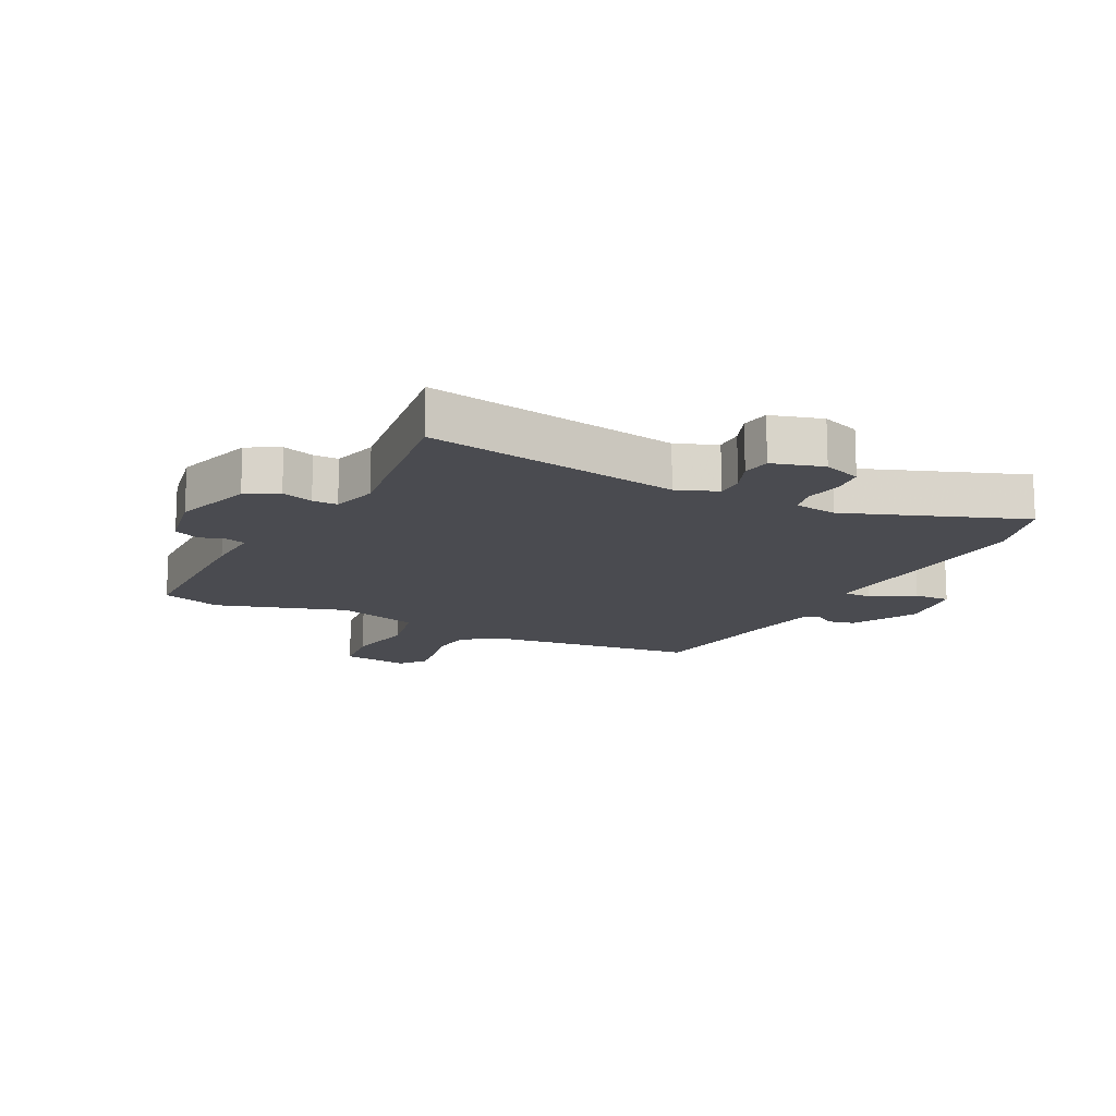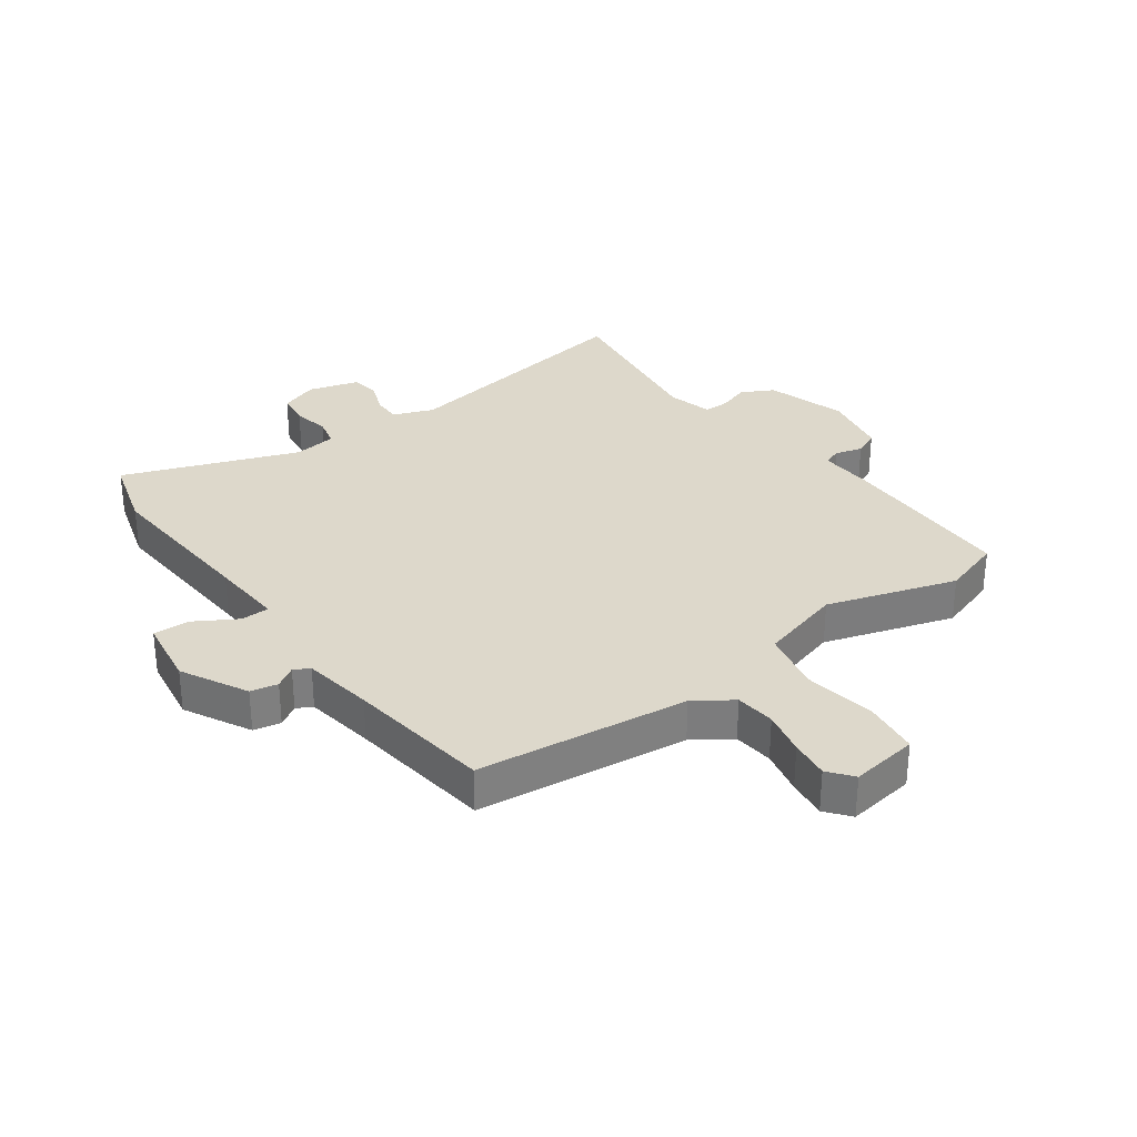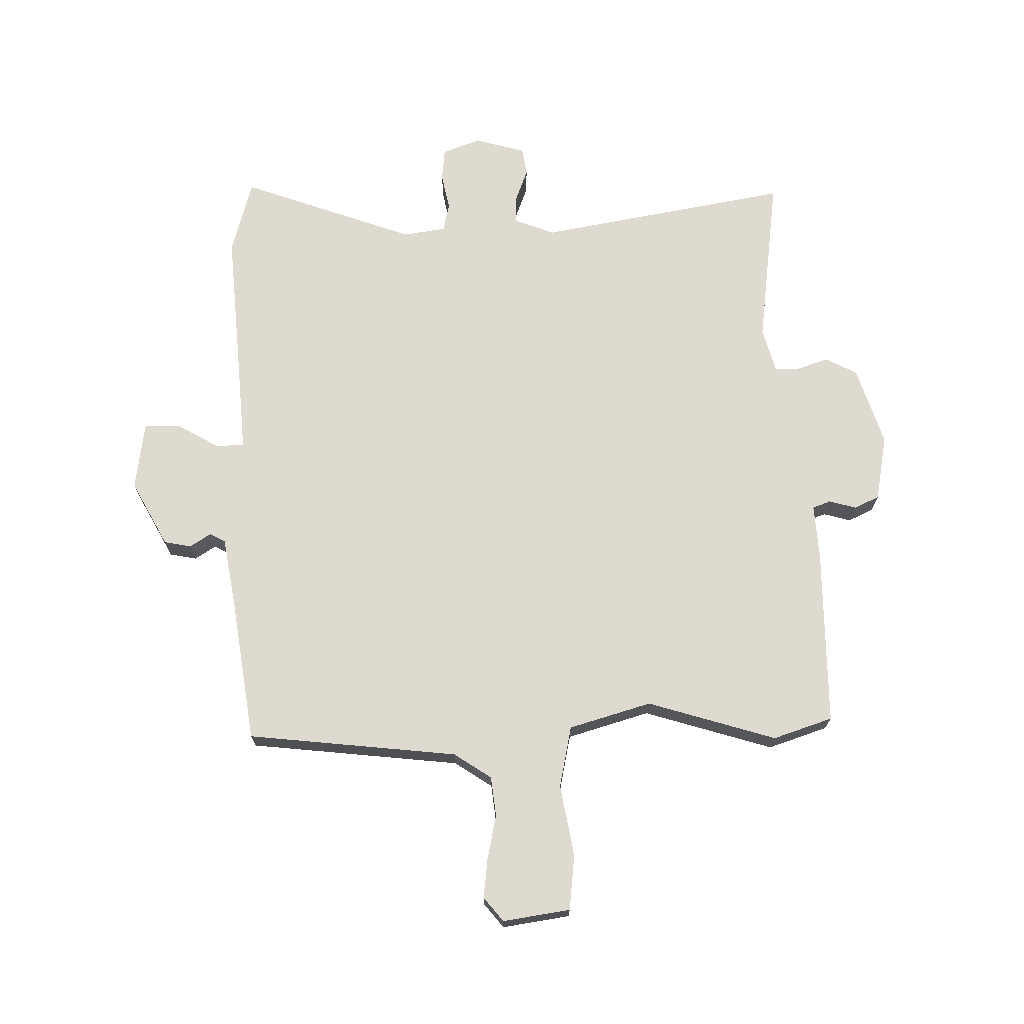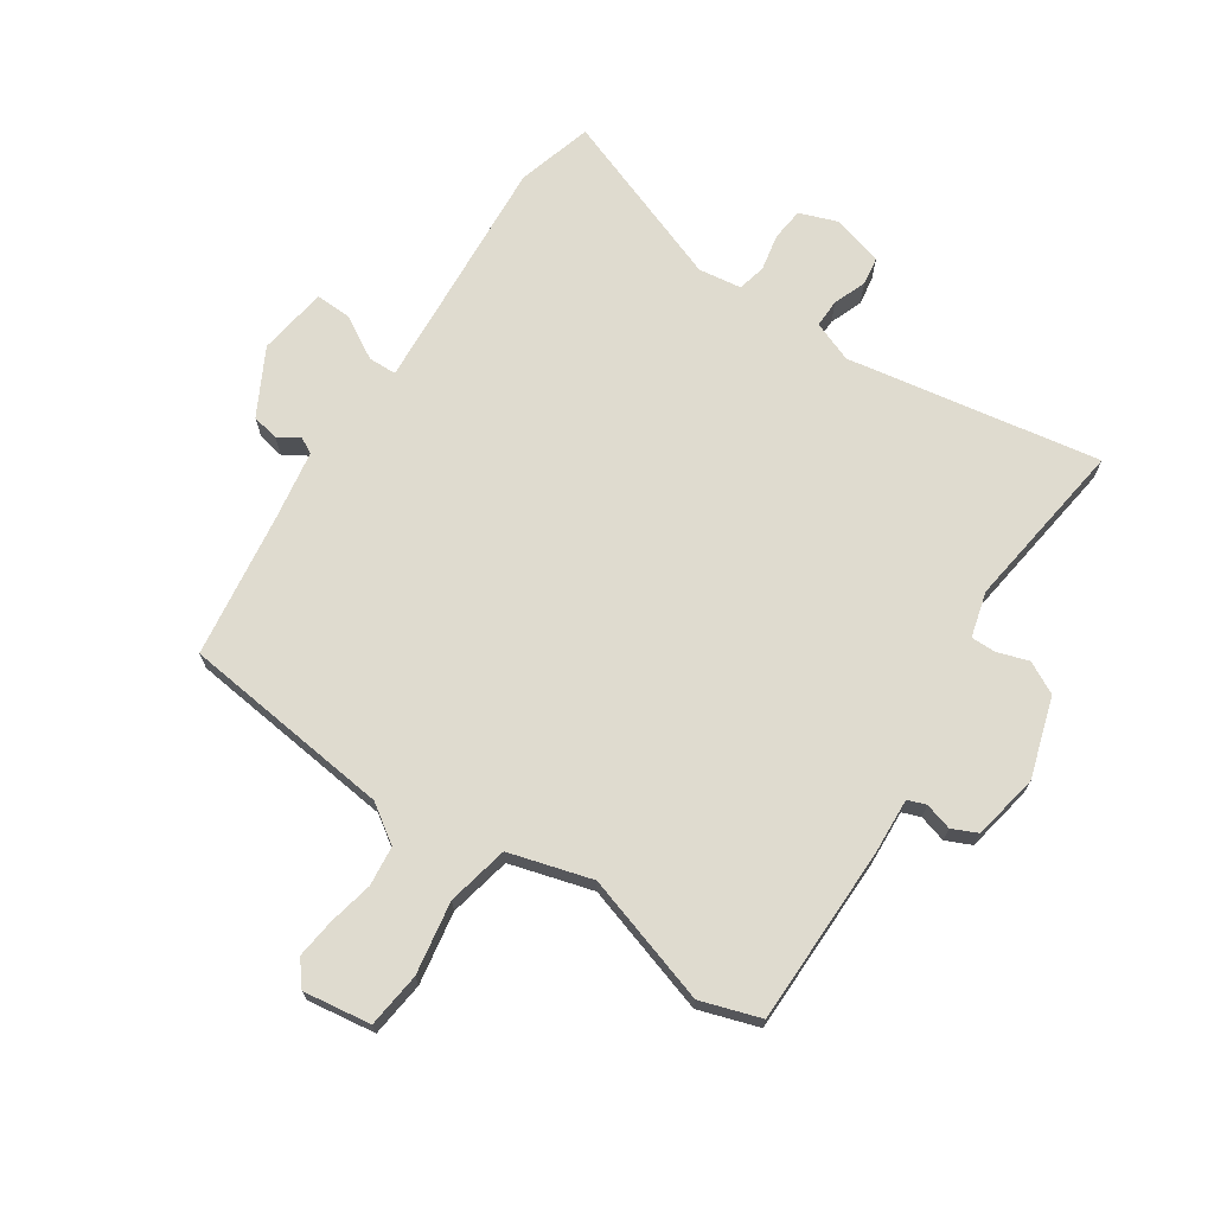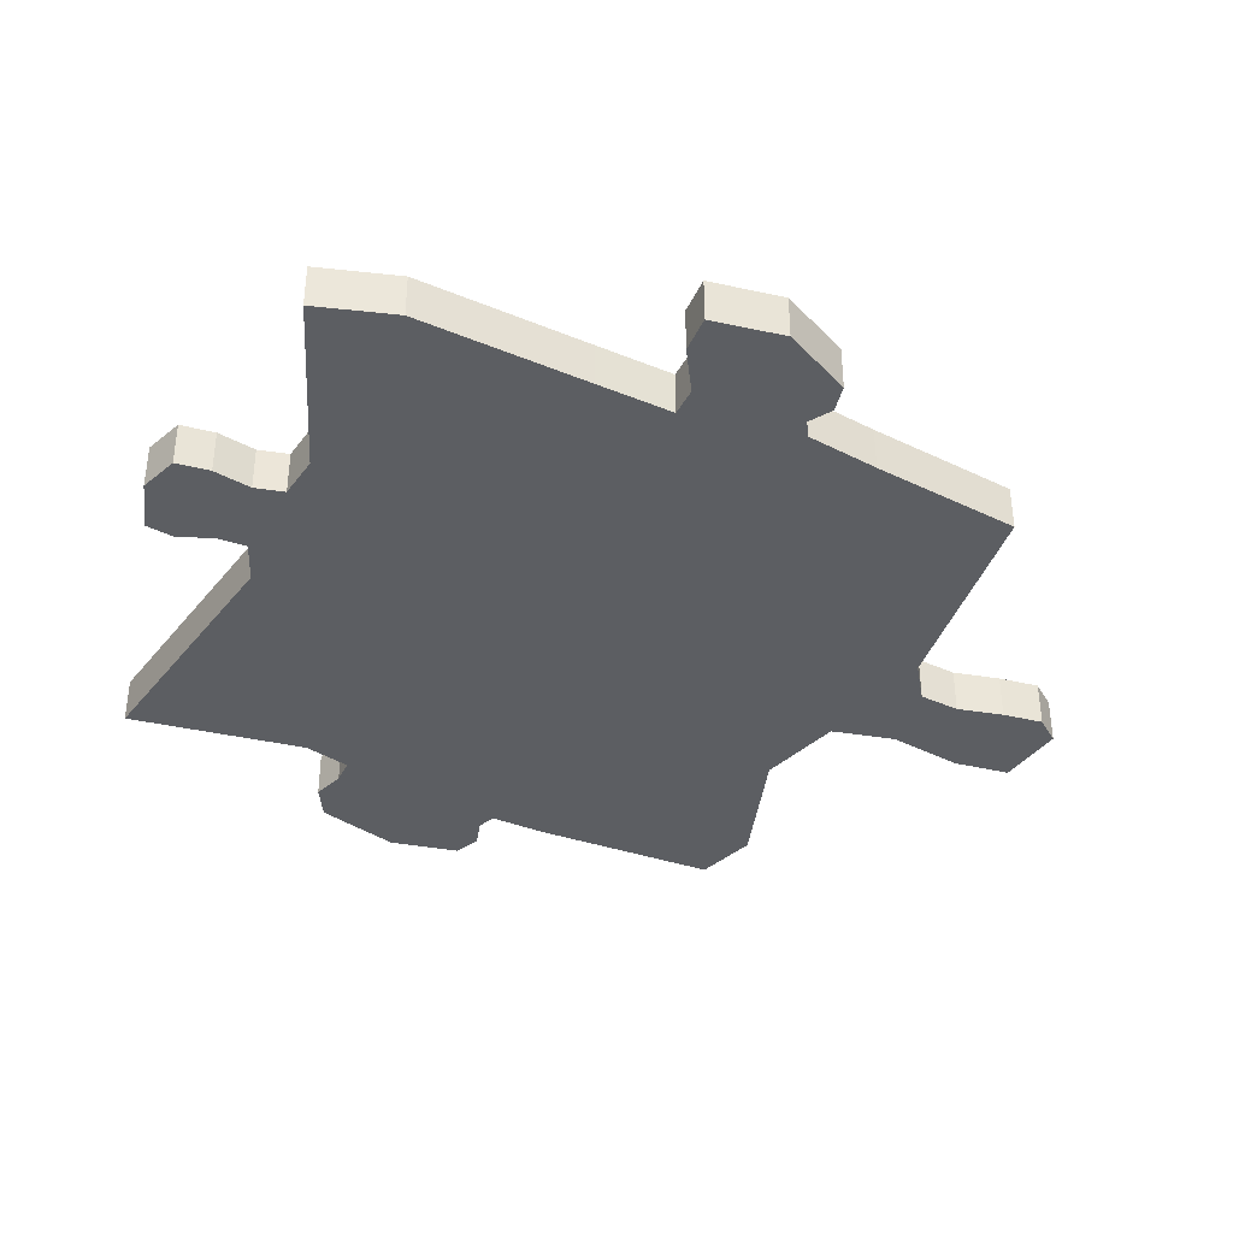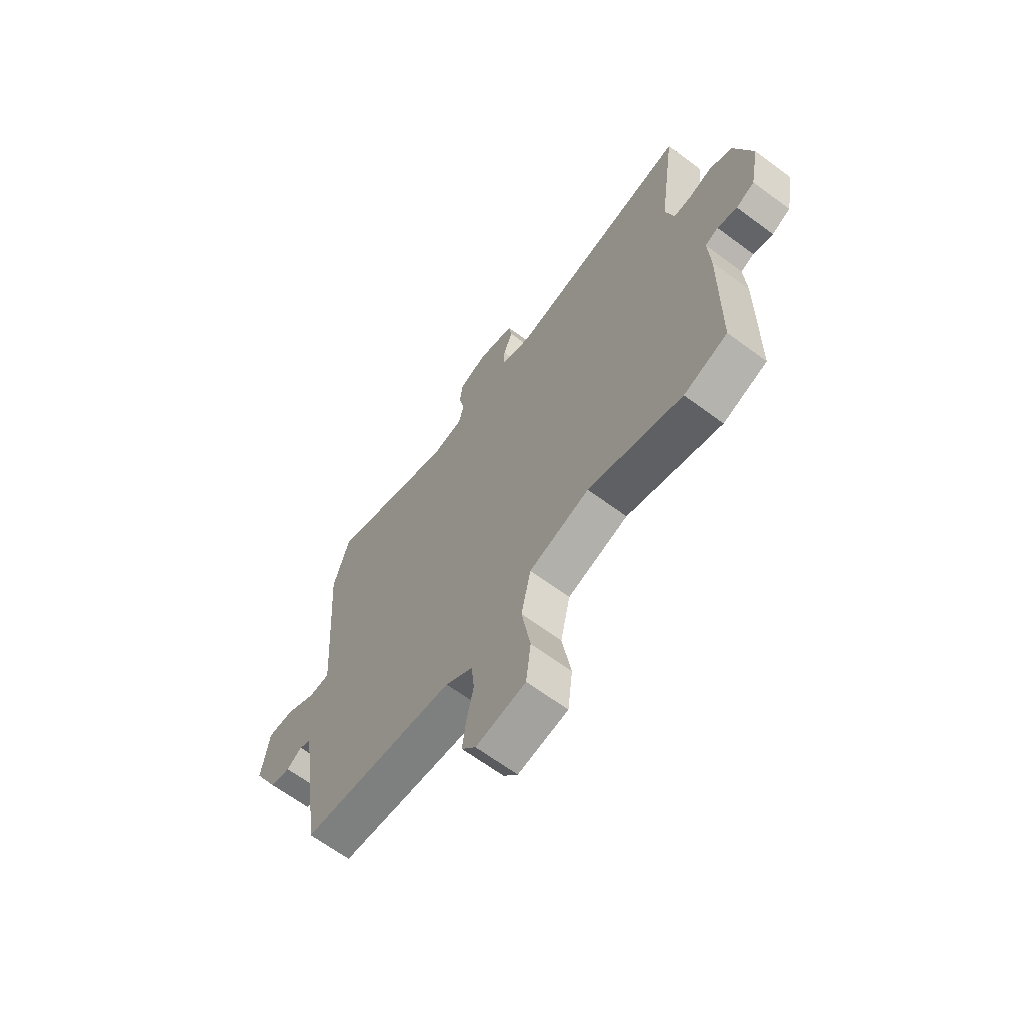
<metadata>
{"format":"obj","ext":"obj","renderer":"f3d","projection":"perspective","resolution":1024,"background":"white","views":[{"elev":-14.6,"azim":-26.9,"up":"+Y"},{"elev":31.3,"azim":144.1,"up":"+Y"},{"elev":70.8,"azim":178.5,"up":"+Y"},{"elev":70.3,"azim":-146.4,"up":"+Y"},{"elev":-37.5,"azim":65.9,"up":"+Y"},{"elev":-65.5,"azim":-126.7,"up":"+Z"}]}
</metadata>
<code>
v -0.435 0.07 -0.521
v -0.534 0.07 -0.489
v -0.537 0.07 -0.195
v -0.532 0.07 -0.102
v -0.562 0.07 -0.091
v -0.607 0.07 -0.104
v -0.649 0.07 -0.085
v -0.67 0.07 0.025
v -0.629 0.07 0.157
v -0.576 0.07 0.185
v -0.524 0.07 0.168
v -0.483 0.07 0.168
v -0.463 0.07 0.243
v -0.502 0.07 0.527
v -0.083 0.07 0.456
v -0.016 0.07 0.482
v -0.017 0.07 0.529
v -0.038 0.07 0.583
v -0.031 0.07 0.63
v 0.053 0.07 0.654
v 0.116 0.07 0.631
v 0.122 0.07 0.577
v 0.11 0.07 0.516
v 0.121 0.07 0.469
v 0.192 0.07 0.459
v 0.481 0.07 0.566
v 0.517 0.07 0.441
v 0.498 0.07 0.167
v 0.49 0.07 0.045
v 0.537 0.07 0.044
v 0.607 0.07 0.085
v 0.667 0.07 0.087
v 0.684 0.07 -0.028
v 0.626 0.07 -0.137
v 0.581 0.07 -0.146
v 0.546 0.07 -0.124
v 0.52 0.07 -0.138
v 0.501 0.07 -0.255
v 0.468 0.07 -0.494
v 0.118 0.07 -0.535
v 0.056 0.07 -0.577
v 0.049 0.07 -0.643
v 0.065 0.07 -0.717
v 0.073 0.07 -0.782
v 0.041 0.07 -0.822
v -0.071 0.07 -0.806
v -0.082 0.07 -0.715
v -0.062 0.07 -0.595
v -0.084 0.07 -0.493
v -0.221 0.07 -0.454
v -0.435 0 -0.521
v -0.534 0 -0.489
v -0.537 0 -0.195
v -0.532 0 -0.102
v -0.562 0 -0.091
v -0.607 0 -0.104
v -0.649 0 -0.085
v -0.67 0 0.025
v -0.629 0 0.157
v -0.576 0 0.185
v -0.524 0 0.168
v -0.483 0 0.168
v -0.463 0 0.243
v -0.502 0 0.527
v -0.083 0 0.456
v -0.016 0 0.482
v -0.017 0 0.529
v -0.038 0 0.583
v -0.031 0 0.63
v 0.053 0 0.654
v 0.116 0 0.631
v 0.122 0 0.577
v 0.11 0 0.516
v 0.121 0 0.469
v 0.192 0 0.459
v 0.481 0 0.566
v 0.517 0 0.441
v 0.498 0 0.167
v 0.49 0 0.045
v 0.537 0 0.044
v 0.607 0 0.085
v 0.667 0 0.087
v 0.684 0 -0.028
v 0.626 0 -0.137
v 0.581 0 -0.146
v 0.546 0 -0.124
v 0.52 0 -0.138
v 0.501 0 -0.255
v 0.468 0 -0.494
v 0.118 0 -0.535
v 0.056 0 -0.577
v 0.049 0 -0.643
v 0.065 0 -0.717
v 0.073 0 -0.782
v 0.041 0 -0.822
v -0.071 0 -0.806
v -0.082 0 -0.715
v -0.062 0 -0.595
v -0.084 0 -0.493
v -0.221 0 -0.454
f 46 47 48
f 45 46 48
f 44 45 48
f 43 44 48
f 42 43 48
f 41 42 48 49
f 40 41 49
f 40 49 50
f 39 40 50
f 38 39 50
f 34 35 36
f 33 34 36
f 32 33 36
f 31 32 36
f 30 31 36
f 29 30 36 37
f 25 26 27 28
f 24 25 28 29
f 21 22 23
f 20 21 23
f 19 20 23
f 18 19 23
f 17 18 23
f 16 17 23 24
f 37 38 50
f 29 37 50
f 24 29 50
f 16 24 50
f 15 16 50
f 9 10 11
f 8 9 11
f 7 8 11
f 6 7 11
f 5 6 11
f 4 5 11 12
f 3 4 12 13
f 1 2 3 13
f 13 14 15 50
f 1 13 50
f 98 97 96
f 98 96 95
f 98 95 94
f 98 94 93
f 98 93 92
f 99 98 92 91
f 99 91 90
f 100 99 90
f 100 90 89
f 100 89 88
f 86 85 84
f 86 84 83
f 86 83 82
f 86 82 81
f 86 81 80
f 87 86 80 79
f 78 77 76 75
f 79 78 75 74
f 73 72 71
f 73 71 70
f 73 70 69
f 73 69 68
f 73 68 67
f 74 73 67 66
f 100 88 87
f 100 87 79
f 100 79 74
f 100 74 66
f 100 66 65
f 61 60 59
f 61 59 58
f 61 58 57
f 61 57 56
f 61 56 55
f 62 61 55 54
f 63 62 54 53
f 63 53 52 51
f 100 65 64 63
f 100 63 51
f 1 51 52 2
f 2 52 53 3
f 3 53 54 4
f 4 54 55 5
f 5 55 56 6
f 6 56 57 7
f 7 57 58 8
f 8 58 59 9
f 9 59 60 10
f 10 60 61 11
f 11 61 62 12
f 12 62 63 13
f 13 63 64 14
f 14 64 65 15
f 15 65 66 16
f 16 66 67 17
f 17 67 68 18
f 18 68 69 19
f 19 69 70 20
f 20 70 71 21
f 21 71 72 22
f 22 72 73 23
f 23 73 74 24
f 24 74 75 25
f 25 75 76 26
f 26 76 77 27
f 27 77 78 28
f 28 78 79 29
f 29 79 80 30
f 30 80 81 31
f 31 81 82 32
f 32 82 83 33
f 33 83 84 34
f 34 84 85 35
f 35 85 86 36
f 36 86 87 37
f 37 87 88 38
f 38 88 89 39
f 39 89 90 40
f 40 90 91 41
f 41 91 92 42
f 42 92 93 43
f 43 93 94 44
f 44 94 95 45
f 45 95 96 46
f 46 96 97 47
f 47 97 98 48
f 48 98 99 49
f 49 99 100 50
f 50 100 51 1

</code>
